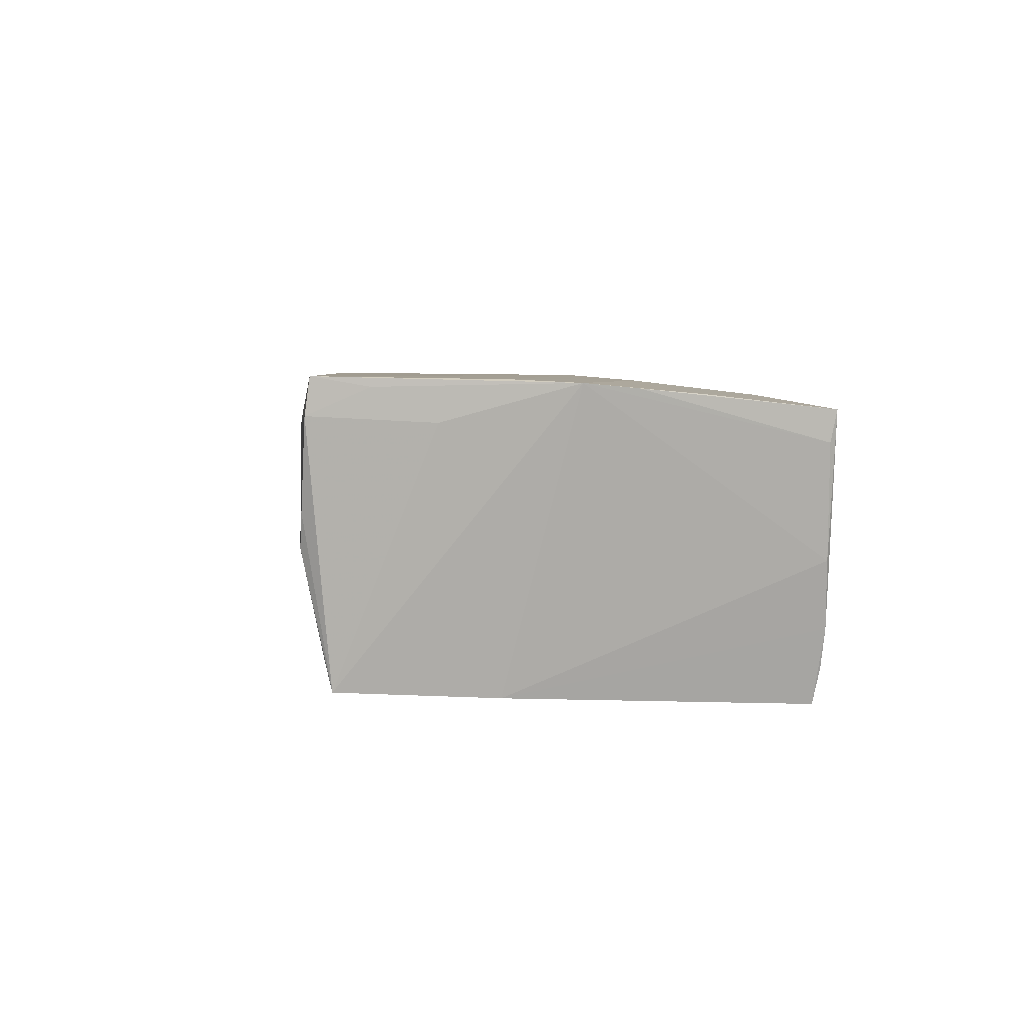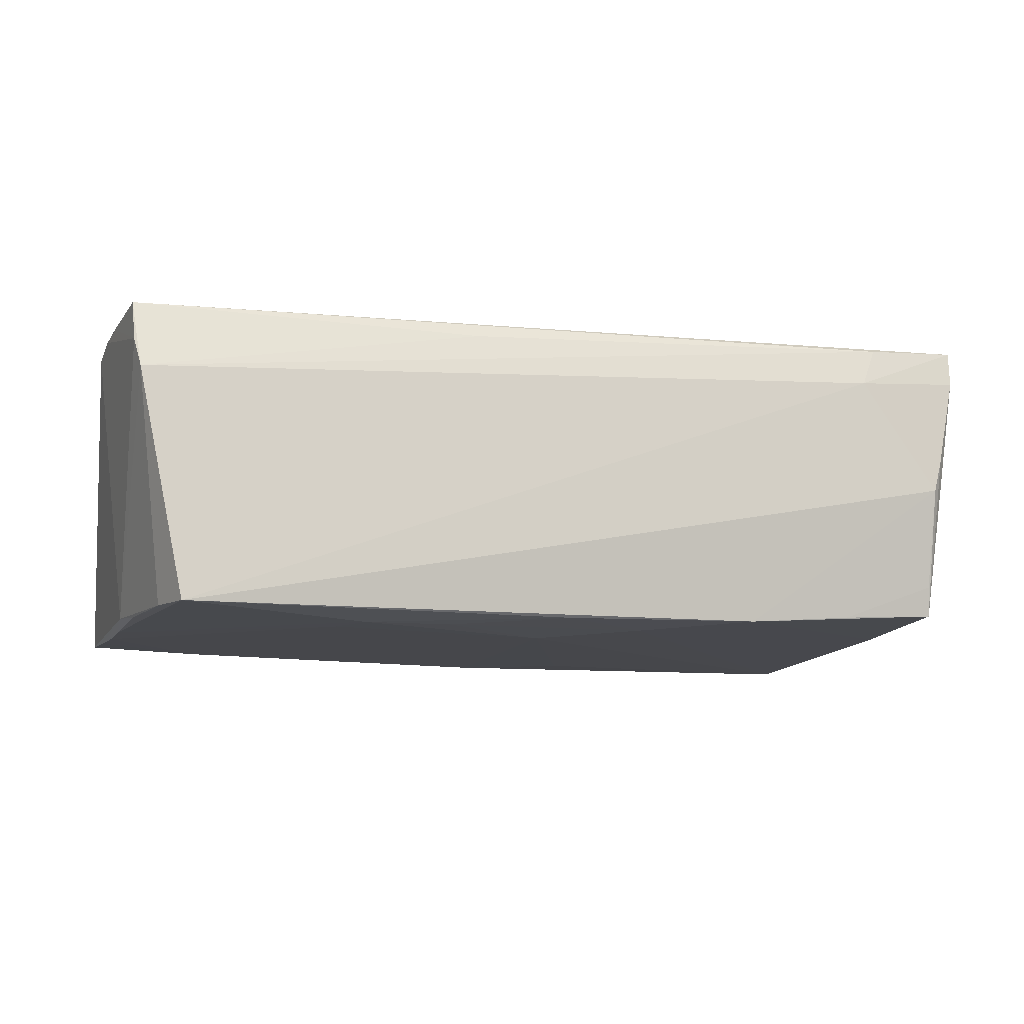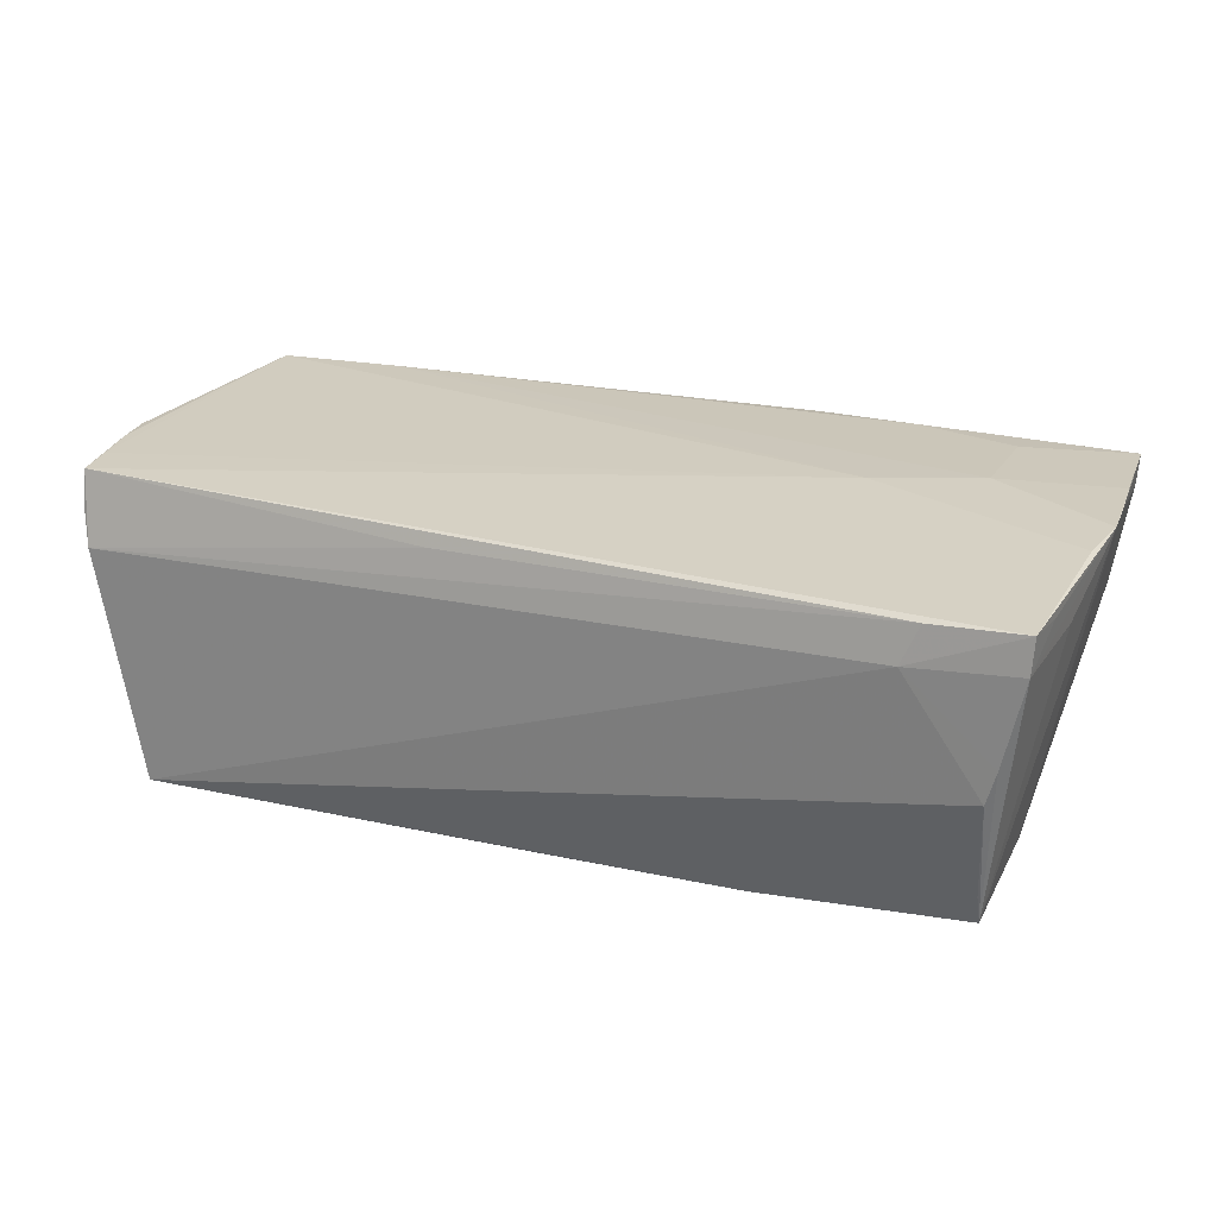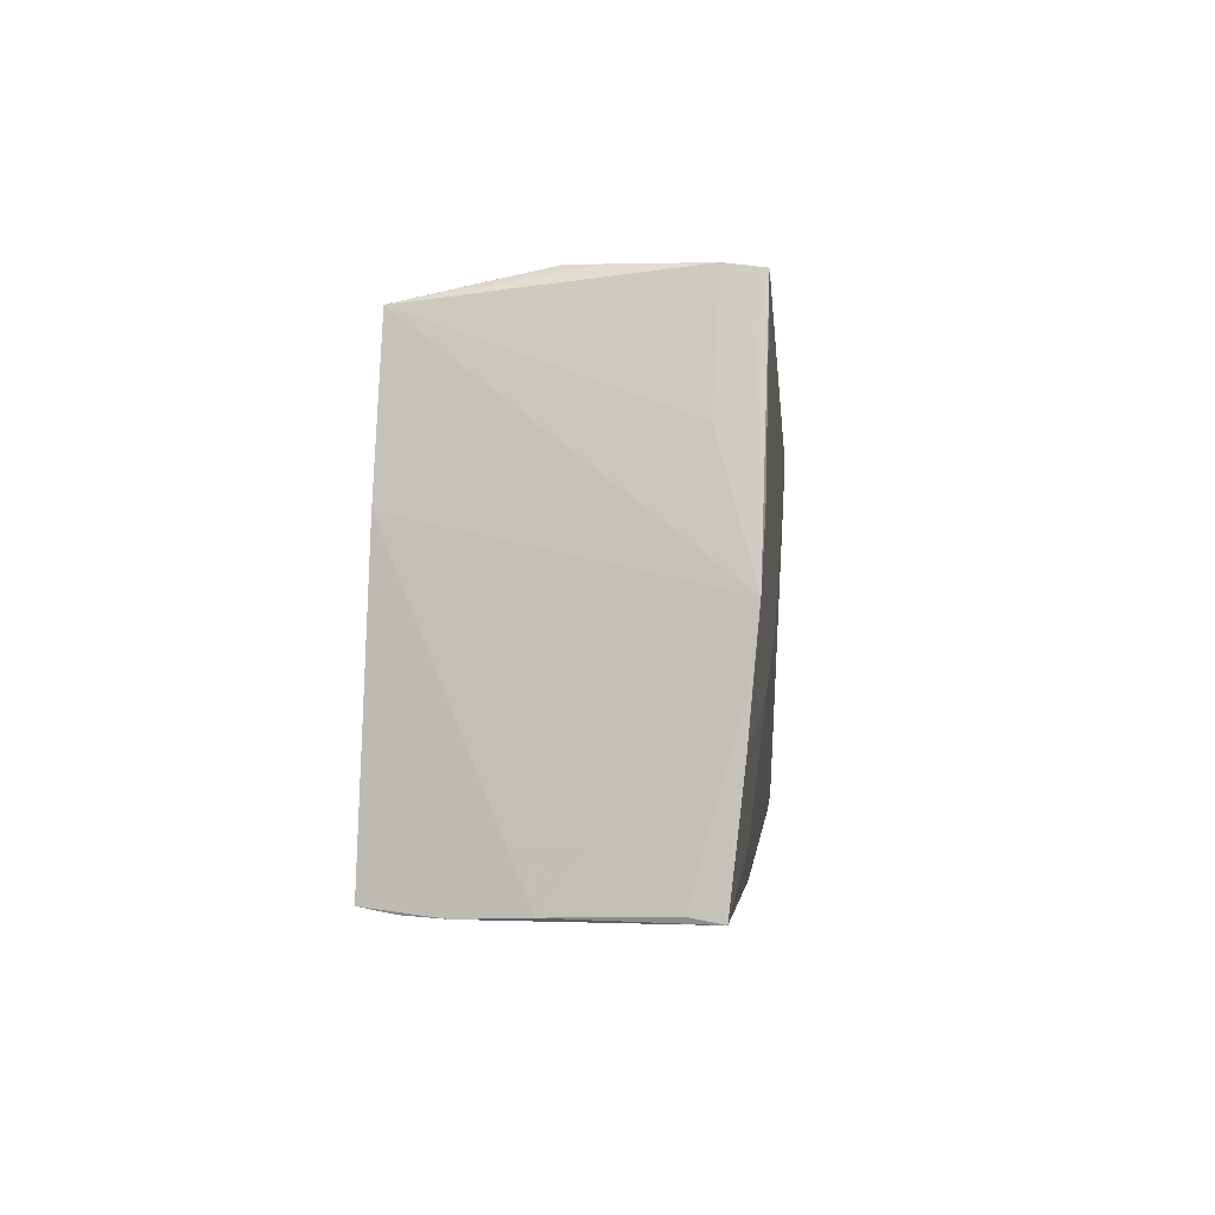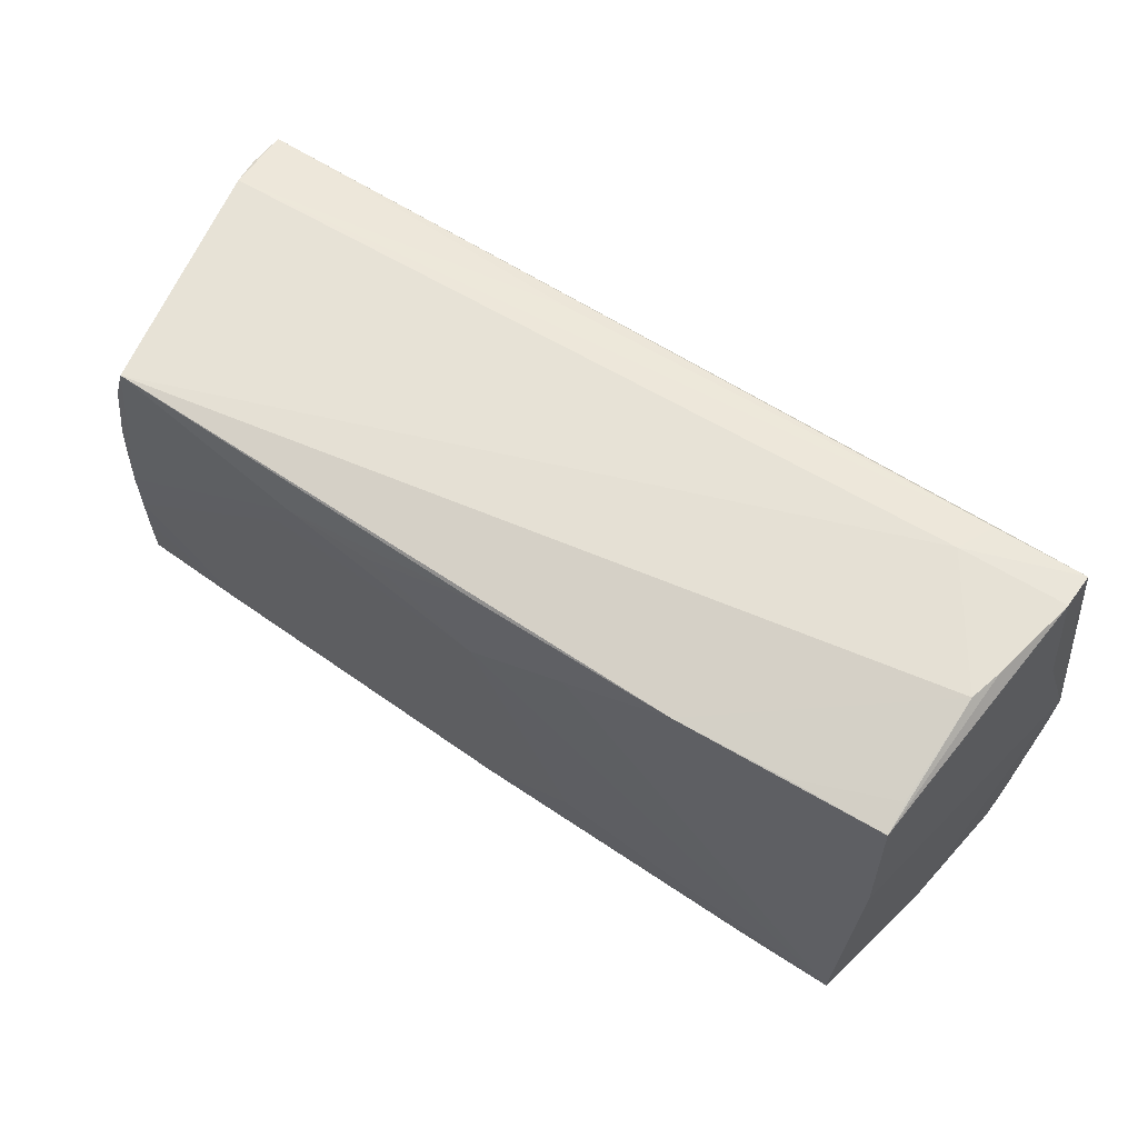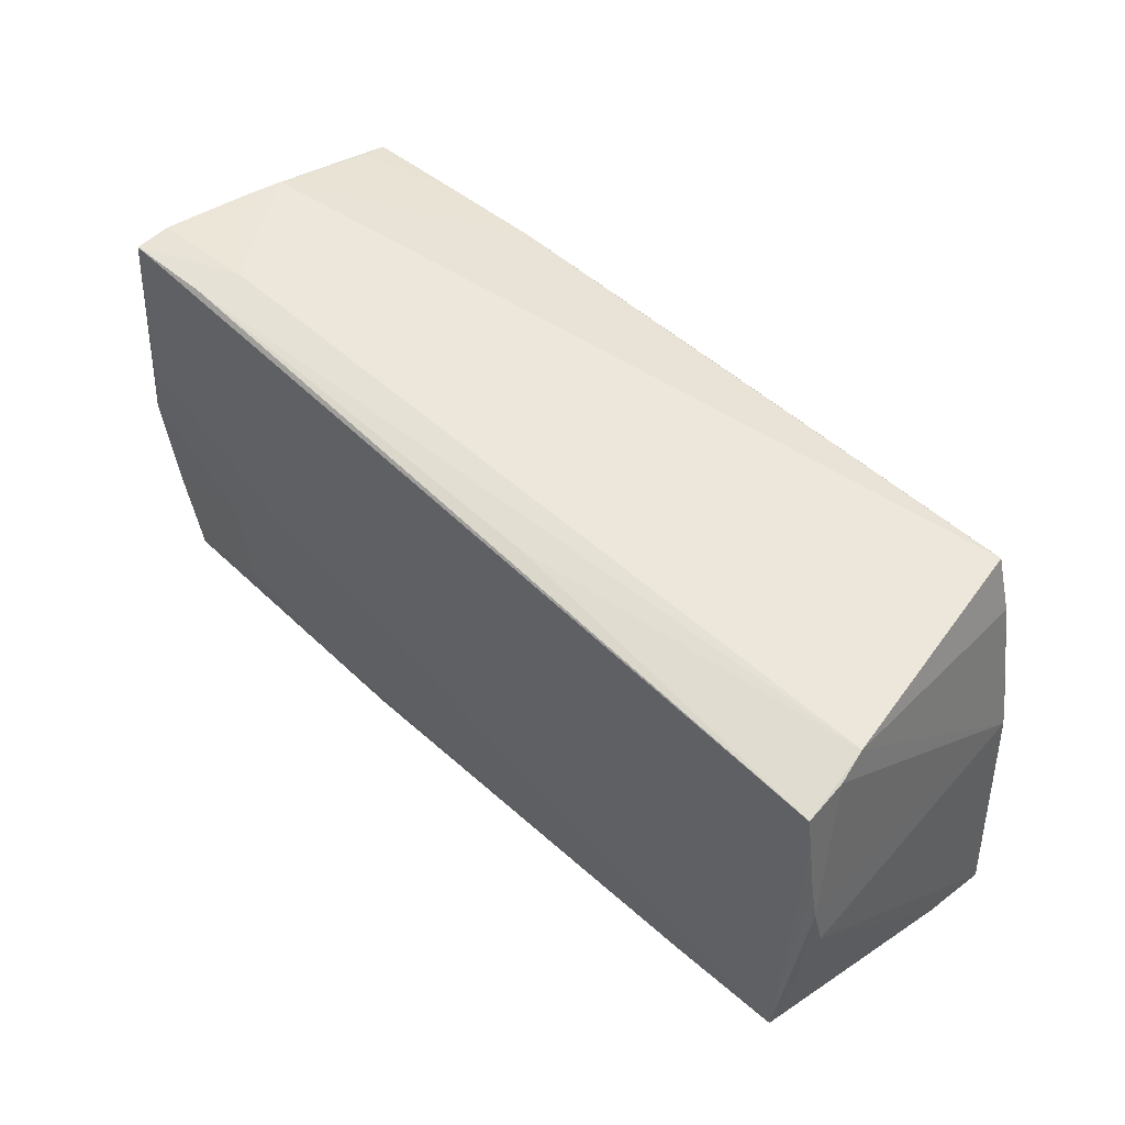
<metadata>
{"format":"obj","ext":"obj","renderer":"f3d","projection":"perspective","resolution":1024,"background":"white","views":[{"elev":4.5,"azim":-96.8,"up":"+Z"},{"elev":-10.8,"azim":163.7,"up":"+Z"},{"elev":26.8,"azim":-161.3,"up":"+Z"},{"elev":-1.9,"azim":-84.9,"up":"+Y"},{"elev":66.0,"azim":-146.1,"up":"+Y"},{"elev":48.6,"azim":46.2,"up":"+Y"}]}
</metadata>
<code>
v 0.05691 0.01719 0.01963
v 0.03821 -0.02539 0.01766
v 0.05495 -0.01259 -0.0188
v -0.04011 -0.03038 -0.01903
v -0.05239 0.007486 -0.01757
v -0.05234 -0.02961 -0.01905
v 0.05555 -0.01991 -0.0186
v 0.05645 0.02249 0.01982
v -0.03897 0.02702 -0.01731
v 0.05619 -0.02635 -0.009321
v 0.05619 0.02388 0.01476
v -0.05812 -0.02974 0.01221
v 0.05463 -0.005078 -0.01876
v -0.003765 -0.03 0.01624
v -0.02538 0.02686 -0.01832
v 0.05322 -0.02525 0.0134
v 0.05403 -0.02576 0.008385
v -0.05607 -0.03016 -0.001578
v -0.05704 0.007011 0.01947
v -0.0002679 0.02646 -0.0187
v -0.05092 0.02791 -0.01285
v -0.04112 0.03024 0.01452
v 0.0517 0.02011 -0.01827
v -0.05123 0.02703 -0.0167
v -0.04317 0.02932 0.01936
v -0.0583 -0.03047 0.01601
v 0.05496 0.002861 -0.01789
v -0.05316 -0.03033 -0.01471
v -0.05459 0.02936 0.01982
v -0.01283 -0.02068 -0.01971
v -0.05852 -0.0152 0.01776
v 0.05644 -0.01108 0.01765
v 0.04956 0.02679 -0.01842
v 0.05366 -0.02408 0.01774
v -0.05869 -0.001046 0.01907
v -0.05869 -0.007446 0.01845
v 0.05869 0.0005692 0.01767
v 0.0004698 0.01315 -0.01982
v -0.0564 0.01505 0.01459
v 0.05539 0.02524 0.011
v -0.01767 -0.0299 0.0167
v -0.05444 0.02997 0.01534
v 0.02815 0.01466 -0.01939
v 0.05372 0.008523 -0.01837
v 0.05773 0.01115 0.01931
v -0.04417 -0.02441 0.01746
v -0.04323 -0.009712 0.01921
v -0.03093 -0.0286 0.01708
v 0.05831 0.00595 0.01884
v 0.01444 0.02069 -0.01937
v -0.05218 0.0304 0.004306
v -0.0003871 -0.02806 -0.01963
v -0.05435 -0.03056 -0.009758
v -0.02993 -0.00381 0.01982
v -0.04461 -0.002318 0.01948
v 0.02557 0.02053 -0.01942
v 0.01223 0.02614 0.01797
v 0.0562 -0.02794 -0.01831
v -0.05553 0.02254 0.01862
v -0.0511 0.03056 0.0001018
v -0.01197 0.01977 -0.01914
v 0.04182 -0.02714 -0.01894
f 13 27 7
f 4 14 53
f 14 26 53
f 14 34 2
f 27 13 44
f 56 13 43
f 52 43 62
f 33 13 56
f 33 44 13
f 32 10 37
f 34 10 32
f 17 10 34
f 6 52 4
f 6 30 52
f 18 53 26
f 31 47 35
f 54 2 34
f 47 2 54
f 54 8 29
f 48 2 47
f 3 13 7
f 7 62 3
f 3 43 13
f 3 62 43
f 23 33 40
f 23 40 27
f 44 33 23
f 27 44 23
f 29 8 25
f 40 8 11
f 27 40 11
f 1 54 34
f 8 54 1
f 52 30 38
f 30 6 38
f 38 6 61
f 56 43 38
f 38 43 52
f 16 34 14
f 14 17 16
f 16 17 34
f 4 53 28
f 28 6 4
f 53 6 28
f 35 18 12
f 12 18 26
f 53 18 5
f 5 6 53
f 5 18 35
f 47 54 55
f 26 48 46
f 46 48 47
f 46 31 26
f 47 31 46
f 14 2 41
f 2 48 41
f 41 26 14
f 41 48 26
f 35 29 59
f 59 42 35
f 29 42 59
f 35 42 39
f 10 17 58
f 37 10 58
f 58 17 14
f 58 27 37
f 7 27 58
f 58 62 7
f 58 14 4
f 4 52 58
f 52 62 58
f 57 8 40
f 40 25 57
f 57 25 8
f 45 11 8
f 8 1 45
f 45 1 34
f 37 27 49
f 27 11 49
f 11 45 49
f 49 32 37
f 34 32 49
f 49 45 34
f 56 38 50
f 50 38 61
f 21 60 15
f 15 60 33
f 61 6 15
f 6 5 15
f 26 31 36
f 36 12 26
f 36 31 35
f 35 12 36
f 35 47 19
f 47 55 19
f 19 29 35
f 19 54 29
f 19 55 54
f 22 42 29
f 29 25 22
f 22 51 42
f 60 51 22
f 22 25 40
f 40 33 22
f 33 60 22
f 24 15 5
f 24 39 42
f 24 5 35
f 35 39 24
f 42 51 24
f 24 60 21
f 24 51 60
f 20 33 56
f 20 15 33
f 56 50 20
f 20 50 61
f 61 15 20
f 21 15 9
f 9 24 21
f 15 24 9

</code>
